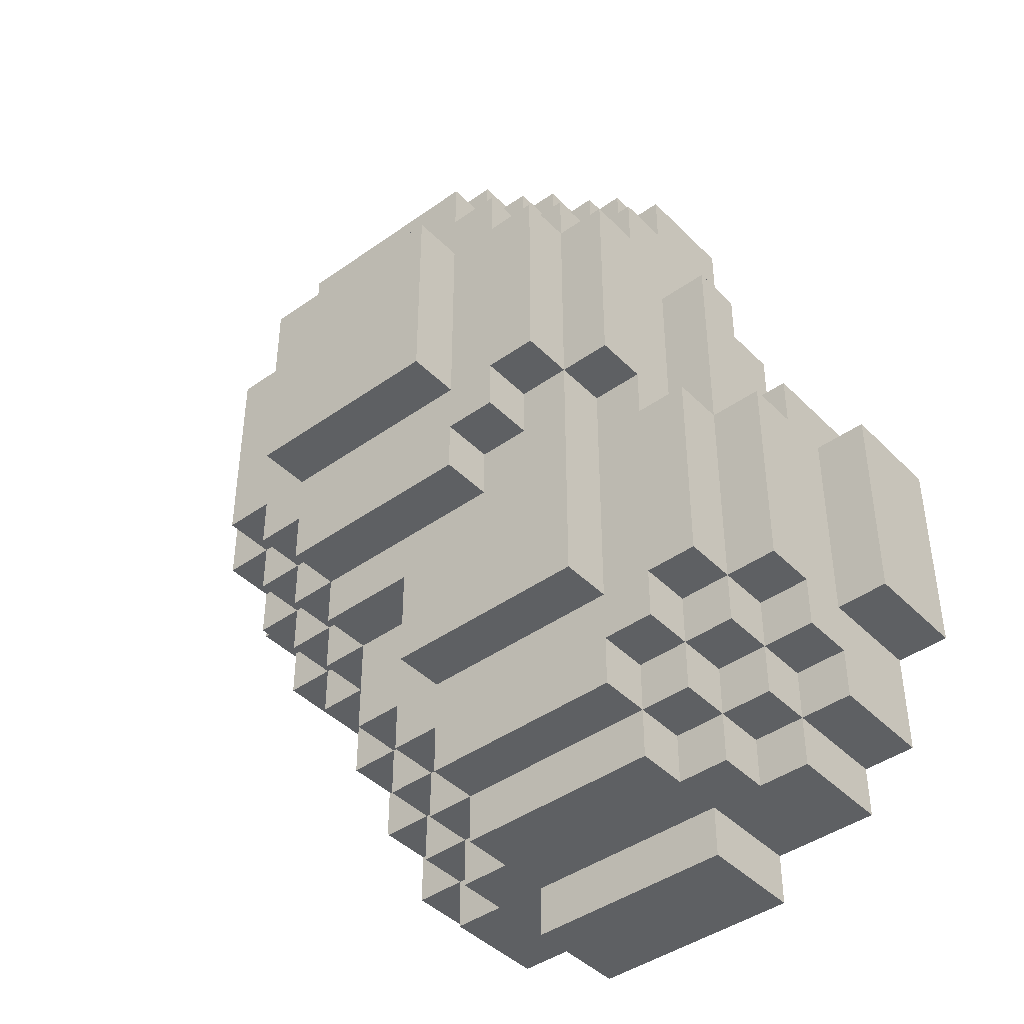
<metadata>
{"format":"obj","ext":"obj","renderer":"f3d","projection":"perspective","resolution":1024,"background":"white","views":[{"elev":-42.7,"azim":-139.7,"up":"+Z"}]}
</metadata>
<code>
v -7 0 6
v -7 0 2
v -7 2 6
v -7 2 2
v -6 0 7
v -6 0 6
v -6 0 2
v -6 0 -0
v -6 2 7
v -6 2 6
v -6 2 2
v -6 2 1
v -6 2 -0
v -6 3 7
v -6 3 6
v -6 3 2
v -6 3 1
v -6 4 6
v -6 4 2
v -5 0 8
v -5 0 7
v -5 0 -0
v -5 0 -1
v -5 2 9
v -5 2 8
v -5 2 7
v -5 2 1
v -5 2 -0
v -5 2 -1
v -5 3 10
v -5 3 9
v -5 3 7
v -5 3 6
v -5 3 2
v -5 3 1
v -5 3 -0
v -5 4 10
v -5 4 6
v -5 4 2
v -5 4 1
v -5 5 6
v -5 5 2
v -4 0 10
v -4 0 8
v -4 2 13
v -4 2 10
v -4 2 9
v -4 2 8
v -4 2 -0
v -4 2 -1
v -4 3 10
v -4 3 9
v -4 3 1
v -4 3 -0
v -4 3 -1
v -4 4 13
v -4 4 12
v -4 4 10
v -4 4 6
v -4 4 2
v -4 4 1
v -4 4 -0
v -4 5 12
v -4 5 11
v -4 5 7
v -4 5 6
v -4 5 2
v -4 5 1
v -4 6 11
v -4 6 7
v -3 0 14
v -3 0 10
v -3 0 -1
v -3 0 -2
v -3 2 14
v -3 2 13
v -3 2 10
v -3 2 -1
v -3 2 -2
v -3 3 -0
v -3 3 -1
v -3 4 14
v -3 4 13
v -3 4 12
v -3 4 1
v -3 4 -0
v -3 4 -1
v -3 5 13
v -3 5 12
v -3 5 11
v -3 5 7
v -3 5 2
v -3 5 1
v -3 5 -0
v -3 6 12
v -3 6 11
v -3 6 7
v -3 6 2
v -3 7 11
v -3 7 7
v -2 4 14
v -2 4 13
v -2 5 14
v -2 5 13
v -2 5 12
v -2 6 13
v -2 6 12
v -2 6 11
v -2 6 7
v -2 6 6
v -2 7 12
v -2 7 11
v -2 7 7
v -2 7 6
v -1 0 15
v -1 0 14
v -1 1 14
v -1 4 15
v -1 4 14
v -1 5 14
v -1 5 13
v -1 6 14
v -1 6 13
v -1 6 12
v -1 6 6
v -1 6 5
v -1 7 13
v -1 7 12
v -1 7 11
v -1 7 7
v -1 7 6
v -1 7 5
v -1 8 11
v -1 8 7
v 1 0 -1
v 1 0 -2
v 1 1 -1
v 1 1 -2
v 1 2 -1
v 1 2 -2
v 1 3 -0
v 1 3 -1
v 1 4 1
v 1 4 -0
v 1 4 -1
v 1 5 4
v 1 5 2
v 1 5 1
v 1 5 -0
v 1 6 4
v 1 6 2
v 2 2 -0
v 2 2 -1
v 2 3 1
v 2 3 -0
v 2 3 -1
v 2 4 2
v 2 4 1
v 2 4 -0
v 2 5 2
v 2 5 1
v 3 0 15
v 3 0 14
v 3 0 -0
v 3 0 -1
v 3 2 15
v 3 2 14
v 3 2 1
v 3 2 -0
v 3 2 -1
v 3 3 14
v 3 3 2
v 3 3 1
v 3 3 -0
v 3 4 15
v 3 4 14
v 3 4 4
v 3 4 2
v 3 4 1
v 3 5 14
v 3 5 13
v 3 5 5
v 3 5 4
v 3 5 2
v 3 6 14
v 3 6 13
v 3 6 12
v 3 6 6
v 3 6 5
v 3 6 4
v 3 7 13
v 3 7 12
v 3 7 11
v 3 7 7
v 3 7 6
v 3 7 5
v 3 8 11
v 3 8 7
v 4 0 2
v 4 0 -0
v 4 2 4
v 4 2 3
v 4 2 2
v 4 2 1
v 4 2 -0
v 4 3 4
v 4 3 3
v 4 3 2
v 4 3 1
v 4 4 14
v 4 4 13
v 4 4 5
v 4 4 4
v 4 4 2
v 4 5 14
v 4 5 13
v 4 5 12
v 4 5 6
v 4 5 5
v 4 5 4
v 4 6 13
v 4 6 12
v 4 6 11
v 4 6 7
v 4 6 6
v 4 6 5
v 4 7 12
v 4 7 11
v 4 7 7
v 4 7 6
v 5 0 14
v 5 0 13
v 5 0 5
v 5 0 4
v 5 0 2
v 5 2 5
v 5 2 4
v 5 2 2
v 5 3 14
v 5 3 13
v 5 4 14
v 5 4 13
v 5 4 12
v 5 4 6
v 5 4 5
v 5 4 4
v 5 5 13
v 5 5 12
v 5 5 11
v 5 5 7
v 5 5 6
v 5 5 5
v 5 6 12
v 5 6 11
v 5 6 9
v 5 6 7
v 5 6 6
v 5 7 11
v 5 7 7
v 6 0 13
v 6 0 11
v 6 0 7
v 6 0 5
v 6 2 12
v 6 2 11
v 6 2 7
v 6 2 5
v 6 3 13
v 6 3 12
v 6 4 13
v 6 4 12
v 6 4 11
v 6 4 7
v 6 4 6
v 6 4 5
v 6 5 12
v 6 5 11
v 6 5 9
v 6 5 7
v 6 5 6
v 6 6 11
v 6 6 9
v 6 6 7
v 7 0 11
v 7 0 7
v 7 2 11
v 7 2 7
v 7 4 11
v 7 4 7
v -1 0 15
v -1 4 15
v 1 0 15
v 1 1 15
v 2 1 15
v 2 2 15
v 3 0 15
v 3 2 15
v 3 4 15
v -3 0 14
v -3 2 14
v -3 4 14
v -2 1 14
v -2 2 14
v -2 4 14
v -2 5 14
v -1 0 14
v -1 1 14
v -1 4 14
v -1 5 14
v -1 6 14
v 3 0 14
v 3 2 14
v 3 3 14
v 3 4 14
v 3 5 14
v 3 6 14
v 4 4 14
v 4 5 14
v 5 0 14
v 5 3 14
v 5 4 14
v -4 2 13
v -4 4 13
v -3 2 13
v -3 4 13
v -3 5 13
v -2 4 13
v -2 5 13
v -2 6 13
v -1 5 13
v -1 6 13
v -1 7 13
v 3 5 13
v 3 6 13
v 3 7 13
v 4 4 13
v 4 5 13
v 4 6 13
v 5 0 13
v 5 3 13
v 5 4 13
v 5 5 13
v 6 0 13
v 6 3 13
v 6 4 13
v -4 4 12
v -4 5 12
v -3 4 12
v -3 5 12
v -3 6 12
v -2 5 12
v -2 6 12
v -2 7 12
v -1 6 12
v -1 7 12
v 3 6 12
v 3 7 12
v 4 5 12
v 4 6 12
v 4 7 12
v 5 4 12
v 5 5 12
v 5 6 12
v 6 4 12
v 6 5 12
v -4 5 11
v -4 6 11
v -3 5 11
v -3 6 11
v -3 7 11
v -2 6 11
v -2 7 11
v -1 7 11
v -1 8 11
v 3 7 11
v 3 8 11
v 4 6 11
v 4 7 11
v 5 5 11
v 5 6 11
v 5 7 11
v 6 0 11
v 6 2 11
v 6 4 11
v 6 5 11
v 6 6 11
v 7 0 11
v 7 2 11
v 7 4 11
v -5 3 10
v -5 4 10
v -4 0 10
v -4 2 10
v -4 3 10
v -4 4 10
v -3 0 10
v -3 2 10
v -5 2 9
v -5 3 9
v -4 2 9
v -4 3 9
v -5 0 8
v -5 2 8
v -4 0 8
v -4 2 8
v -6 0 7
v -6 2 7
v -6 3 7
v -5 0 7
v -5 2 7
v -5 3 7
v -7 0 6
v -7 2 6
v -6 0 6
v -6 2 6
v -6 3 6
v -6 4 6
v -5 3 6
v -5 4 6
v -5 5 6
v -4 4 6
v -4 5 6
v -4 5 7
v -4 6 7
v -3 5 7
v -3 6 7
v -3 7 7
v -2 6 7
v -2 7 7
v -1 7 7
v -1 8 7
v 3 7 7
v 3 8 7
v 4 6 7
v 4 7 7
v 5 5 7
v 5 6 7
v 5 7 7
v 6 0 7
v 6 2 7
v 6 4 7
v 6 5 7
v 6 6 7
v 7 0 7
v 7 2 7
v 7 4 7
v -2 6 6
v -2 7 6
v -1 6 6
v -1 7 6
v 3 6 6
v 3 7 6
v 4 5 6
v 4 6 6
v 4 7 6
v 5 4 6
v 5 5 6
v 5 6 6
v 6 4 6
v 6 5 6
v -1 6 5
v -1 7 5
v 3 5 5
v 3 6 5
v 3 7 5
v 4 4 5
v 4 5 5
v 4 6 5
v 5 0 5
v 5 2 5
v 5 4 5
v 5 5 5
v 6 0 5
v 6 2 5
v 6 4 5
v 1 5 4
v 1 6 4
v 3 4 4
v 3 5 4
v 3 6 4
v 4 2 4
v 4 3 4
v 4 4 4
v 4 5 4
v 5 2 4
v 5 4 4
v -7 0 2
v -7 2 2
v -6 0 2
v -6 2 2
v -6 3 2
v -6 4 2
v -5 3 2
v -5 4 2
v -5 5 2
v -4 4 2
v -4 5 2
v -3 5 2
v -3 6 2
v 1 5 2
v 1 6 2
v 2 4 2
v 2 5 2
v 3 3 2
v 3 4 2
v 3 5 2
v 4 0 2
v 4 2 2
v 4 3 2
v 4 4 2
v 5 0 2
v 5 2 2
v -6 2 1
v -6 3 1
v -5 2 1
v -5 3 1
v -5 4 1
v -4 3 1
v -4 4 1
v -4 5 1
v -3 4 1
v -3 5 1
v 1 4 1
v 1 5 1
v 2 3 1
v 2 4 1
v 2 5 1
v 3 2 1
v 3 3 1
v 3 4 1
v 4 2 1
v 4 3 1
v -6 0 -0
v -6 2 -0
v -5 0 -0
v -5 2 -0
v -5 3 -0
v -4 2 -0
v -4 3 -0
v -4 4 -0
v -3 3 -0
v -3 4 -0
v -3 5 -0
v 1 3 -0
v 1 4 -0
v 1 5 -0
v 2 2 -0
v 2 3 -0
v 2 4 -0
v 3 0 -0
v 3 2 -0
v 3 3 -0
v 4 0 -0
v 4 2 -0
v -5 0 -1
v -5 2 -1
v -4 2 -1
v -4 3 -1
v -3 0 -1
v -3 2 -1
v -3 3 -1
v -3 4 -1
v 0 2 -1
v 1 0 -1
v 1 1 -1
v 1 2 -1
v 1 3 -1
v 1 4 -1
v 2 2 -1
v 2 3 -1
v 3 0 -1
v 3 2 -1
v -3 0 -2
v -3 2 -2
v 0 1 -2
v 0 2 -2
v 1 0 -2
v 1 1 -2
v 1 2 -2
v -1 0 15
v 1 0 15
v 3 0 15
v -3 0 14
v -1 0 14
v 3 0 14
v 5 0 14
v 1 0 13
v 2 0 13
v 5 0 13
v 6 0 13
v 2 0 12
v 3 0 12
v 4 0 12
v 0 0 11
v 1 0 11
v 2 0 11
v 3 0 11
v 6 0 11
v 7 0 11
v -4 0 10
v -3 0 10
v -2 0 10
v -1 0 10
v 4 0 10
v 5 0 10
v 0 0 9
v 1 0 9
v 2 0 9
v -5 0 8
v -4 0 8
v -3 0 8
v -2 0 8
v 4 0 8
v 5 0 8
v -6 0 7
v -5 0 7
v -4 0 7
v -3 0 7
v 6 0 7
v 7 0 7
v -7 0 6
v -6 0 6
v -5 0 6
v -4 0 6
v 1 0 5
v 2 0 5
v 4 0 5
v 5 0 5
v 6 0 5
v 3 0 4
v 5 0 4
v 2 0 3
v 3 0 3
v -7 0 2
v -6 0 2
v -5 0 2
v -4 0 2
v 4 0 2
v 5 0 2
v -4 0 1
v -3 0 1
v -6 0 -0
v -5 0 -0
v -3 0 -0
v 0 0 -0
v 2 0 -0
v 3 0 -0
v 4 0 -0
v -5 0 -1
v -3 0 -1
v 0 0 -1
v 1 0 -1
v 3 0 -1
v -3 0 -2
v 1 0 -2
v -4 2 13
v -3 2 13
v -4 2 10
v -3 2 10
v -5 2 9
v -4 2 9
v -5 2 8
v -4 2 8
v -5 3 10
v -4 3 10
v -5 3 9
v -4 3 9
v -7 2 6
v -6 2 6
v 4 2 4
v 5 2 4
v 4 2 3
v -7 2 2
v -6 2 2
v 4 2 2
v 5 2 2
v -6 2 1
v -5 2 1
v 3 2 1
v 4 2 1
v -6 2 -0
v -5 2 -0
v -4 2 -0
v 2 2 -0
v 3 2 -0
v 4 2 -0
v -5 2 -1
v -4 2 -1
v -3 2 -1
v 0 2 -1
v 1 2 -1
v 2 2 -1
v 3 2 -1
v -3 2 -2
v 0 2 -2
v 1 2 -2
v -6 3 7
v -5 3 7
v -6 3 6
v -5 3 6
v -6 3 2
v -5 3 2
v 3 3 2
v 4 3 2
v -6 3 1
v -5 3 1
v -4 3 1
v 2 3 1
v 3 3 1
v 4 3 1
v -5 3 -0
v -4 3 -0
v -3 3 -0
v 1 3 -0
v 2 3 -0
v 3 3 -0
v -4 3 -1
v -3 3 -1
v 1 3 -1
v 2 3 -1
v -1 4 15
v 3 4 15
v -3 4 14
v -2 4 14
v -1 4 14
v 3 4 14
v 4 4 14
v 5 4 14
v -4 4 13
v -3 4 13
v -2 4 13
v 4 4 13
v 5 4 13
v 6 4 13
v -4 4 12
v -3 4 12
v 5 4 12
v 6 4 12
v 6 4 11
v 7 4 11
v -5 4 10
v -4 4 10
v 6 4 7
v 7 4 7
v -6 4 6
v -5 4 6
v -4 4 6
v 5 4 6
v 6 4 6
v 4 4 5
v 5 4 5
v 6 4 5
v 3 4 4
v 4 4 4
v 5 4 4
v -6 4 2
v -5 4 2
v -4 4 2
v 2 4 2
v 3 4 2
v 4 4 2
v -5 4 1
v -4 4 1
v -3 4 1
v 1 4 1
v 2 4 1
v 3 4 1
v -4 4 -0
v -3 4 -0
v 1 4 -0
v 2 4 -0
v -3 4 -1
v 1 4 -1
v -2 5 14
v -1 5 14
v 3 5 14
v 4 5 14
v -3 5 13
v -2 5 13
v -1 5 13
v 3 5 13
v 4 5 13
v 5 5 13
v -4 5 12
v -3 5 12
v -2 5 12
v 4 5 12
v 5 5 12
v 6 5 12
v -4 5 11
v -3 5 11
v 5 5 11
v 6 5 11
v -4 5 7
v -3 5 7
v 5 5 7
v 6 5 7
v -5 5 6
v -4 5 6
v 4 5 6
v 5 5 6
v 6 5 6
v 3 5 5
v 4 5 5
v 5 5 5
v 1 5 4
v 3 5 4
v 4 5 4
v -5 5 2
v -4 5 2
v -3 5 2
v 1 5 2
v 2 5 2
v 3 5 2
v -4 5 1
v -3 5 1
v 1 5 1
v 2 5 1
v -3 5 -0
v 1 5 -0
v -1 6 14
v 3 6 14
v -2 6 13
v -1 6 13
v 3 6 13
v 4 6 13
v -3 6 12
v -2 6 12
v -1 6 12
v 3 6 12
v 4 6 12
v 5 6 12
v -4 6 11
v -3 6 11
v -2 6 11
v 4 6 11
v 5 6 11
v 6 6 11
v 5 6 9
v 6 6 9
v -4 6 7
v -3 6 7
v -2 6 7
v 4 6 7
v 5 6 7
v 6 6 7
v -2 6 6
v -1 6 6
v 3 6 6
v 4 6 6
v 5 6 6
v -1 6 5
v 3 6 5
v 4 6 5
v 1 6 4
v 3 6 4
v -3 6 2
v 1 6 2
v -1 7 13
v 3 7 13
v -2 7 12
v -1 7 12
v 3 7 12
v 4 7 12
v -3 7 11
v -2 7 11
v -1 7 11
v 3 7 11
v 4 7 11
v 5 7 11
v -3 7 7
v -2 7 7
v -1 7 7
v 3 7 7
v 4 7 7
v 5 7 7
v -2 7 6
v -1 7 6
v 3 7 6
v 4 7 6
v -1 7 5
v 3 7 5
v -1 8 11
v 3 8 11
v -1 8 7
v 3 8 7
f 3 2 1
f 4 2 3
f 9 6 5
f 10 6 9
f 11 8 7
f 12 8 11
f 13 8 12
f 14 10 9
f 14 11 10
f 14 12 11
f 15 12 14
f 16 12 15
f 17 12 16
f 18 16 15
f 19 16 18
f 25 21 20
f 26 21 25
f 28 23 22
f 29 23 28
f 31 26 25
f 31 25 24
f 32 26 31
f 35 28 27
f 36 28 35
f 37 33 32
f 37 31 30
f 37 32 31
f 38 33 37
f 39 35 34
f 40 35 39
f 41 39 38
f 42 39 41
f 46 44 43
f 47 44 46
f 48 44 47
f 51 46 45
f 51 47 46
f 52 47 51
f 54 50 49
f 55 50 54
f 56 51 45
f 57 51 56
f 58 51 57
f 61 54 53
f 62 54 61
f 63 59 58
f 63 58 57
f 64 59 63
f 65 59 64
f 66 59 65
f 67 61 60
f 68 61 67
f 69 65 64
f 70 65 69
f 75 72 71
f 76 72 75
f 77 72 76
f 78 74 73
f 79 74 78
f 82 76 75
f 83 76 82
f 86 81 80
f 87 81 86
f 88 84 83
f 89 84 88
f 93 86 85
f 94 86 93
f 95 90 89
f 96 90 95
f 97 92 91
f 98 92 97
f 99 97 96
f 100 97 99
f 103 102 101
f 104 102 103
f 106 105 104
f 107 105 106
f 111 108 107
f 112 108 111
f 113 110 109
f 114 110 113
f 117 116 115
f 118 117 115
f 119 117 118
f 122 121 120
f 123 121 122
f 127 124 123
f 128 124 127
f 131 126 125
f 132 126 131
f 133 130 129
f 134 130 133
f 135 136 137
f 137 136 138
f 137 138 139
f 139 138 140
f 141 142 144
f 144 142 145
f 143 144 148
f 148 144 149
f 146 147 150
f 150 147 151
f 152 153 155
f 155 153 156
f 154 155 158
f 158 155 159
f 157 158 160
f 160 158 161
f 162 163 166
f 166 163 167
f 164 165 169
f 169 165 170
f 166 167 171
f 168 169 173
f 173 169 174
f 166 171 175
f 175 171 176
f 172 173 178
f 178 173 179
f 177 178 183
f 183 178 184
f 180 181 185
f 185 181 186
f 182 183 189
f 189 183 190
f 186 187 191
f 191 187 192
f 188 189 195
f 195 189 196
f 193 194 197
f 197 194 198
f 199 200 203
f 203 200 204
f 204 200 205
f 201 202 206
f 202 203 207
f 206 202 207
f 203 204 207
f 207 204 208
f 208 204 209
f 206 207 213
f 207 208 213
f 213 208 214
f 210 211 215
f 215 211 216
f 212 213 219
f 219 213 220
f 216 217 221
f 221 217 222
f 218 219 225
f 225 219 226
f 222 223 227
f 227 223 228
f 224 225 229
f 229 225 230
f 233 234 236
f 234 235 237
f 236 234 237
f 237 235 238
f 231 232 239
f 239 232 240
f 239 240 241
f 241 240 242
f 236 237 245
f 245 237 246
f 242 243 247
f 247 243 248
f 244 245 251
f 251 245 252
f 248 249 253
f 253 249 254
f 250 251 256
f 256 251 257
f 254 255 258
f 255 256 258
f 258 256 259
f 260 261 264
f 264 261 265
f 262 263 266
f 266 263 267
f 260 264 268
f 264 265 269
f 268 264 269
f 268 269 270
f 269 265 271
f 270 269 271
f 271 265 272
f 266 267 273
f 273 267 274
f 274 267 275
f 271 272 276
f 273 274 277
f 276 272 277
f 272 273 277
f 277 274 278
f 278 274 279
f 279 274 280
f 277 278 281
f 278 279 282
f 281 278 282
f 282 279 283
f 284 285 286
f 286 285 287
f 286 287 288
f 288 287 289
f 292 291 290
f 293 291 292
f 294 293 292
f 294 291 293
f 295 291 294
f 296 294 292
f 296 295 294
f 297 291 295
f 297 295 296
f 298 291 297
f 302 300 299
f 303 301 300
f 303 300 302
f 304 301 303
f 306 302 299
f 307 305 304
f 307 302 306
f 307 303 302
f 307 304 303
f 308 305 307
f 309 305 308
f 314 310 309
f 314 309 308
f 315 310 314
f 316 310 315
f 317 314 313
f 317 315 314
f 318 315 317
f 319 313 312
f 319 312 311
f 320 317 313
f 320 313 319
f 321 317 320
f 324 323 322
f 325 323 324
f 327 326 325
f 328 326 327
f 330 329 328
f 331 329 330
f 334 332 331
f 335 332 334
f 337 334 333
f 338 334 337
f 341 337 336
f 342 337 341
f 343 340 339
f 344 341 340
f 344 340 343
f 345 341 344
f 348 347 346
f 349 347 348
f 351 350 349
f 352 350 351
f 354 353 352
f 355 353 354
f 359 357 356
f 360 357 359
f 362 359 358
f 363 359 362
f 364 362 361
f 365 362 364
f 368 367 366
f 369 367 368
f 371 370 369
f 372 370 371
f 375 374 373
f 376 374 375
f 380 378 377
f 381 378 380
f 385 380 379
f 386 380 385
f 387 383 382
f 388 384 383
f 388 383 387
f 389 384 388
f 394 391 390
f 395 391 394
f 396 393 392
f 397 393 396
f 400 399 398
f 401 399 400
f 404 403 402
f 405 403 404
f 409 407 406
f 410 408 407
f 410 407 409
f 411 408 410
f 414 413 412
f 415 413 414
f 418 417 416
f 419 417 418
f 421 420 419
f 422 420 421
f 423 424 425
f 425 424 426
f 426 427 428
f 428 427 429
f 430 431 432
f 432 431 433
f 434 435 437
f 437 435 438
f 436 437 442
f 442 437 443
f 439 440 444
f 440 441 445
f 444 440 445
f 445 441 446
f 447 448 449
f 449 448 450
f 451 452 454
f 454 452 455
f 453 454 457
f 457 454 458
f 456 457 459
f 459 457 460
f 461 462 464
f 464 462 465
f 463 464 467
f 467 464 468
f 466 467 471
f 471 467 472
f 469 470 473
f 470 471 474
f 473 470 474
f 474 471 475
f 476 477 479
f 479 477 480
f 478 479 483
f 483 479 484
f 481 482 485
f 482 483 485
f 485 483 486
f 487 488 489
f 489 488 490
f 491 492 493
f 493 492 494
f 494 495 496
f 496 495 497
f 498 499 500
f 500 499 501
f 502 503 505
f 505 503 506
f 504 505 509
f 509 505 510
f 507 508 511
f 511 508 512
f 513 514 515
f 515 514 516
f 516 517 518
f 518 517 519
f 519 520 521
f 521 520 522
f 523 524 526
f 526 524 527
f 525 526 529
f 529 526 530
f 528 529 531
f 531 529 532
f 533 534 535
f 535 534 536
f 536 537 538
f 538 537 539
f 539 540 541
f 541 540 542
f 542 543 545
f 545 543 546
f 544 545 548
f 548 545 549
f 547 548 551
f 551 548 552
f 550 551 553
f 553 551 554
f 555 556 557
f 555 557 559
f 557 558 560
f 559 557 560
f 560 558 561
f 561 562 563
f 560 561 563
f 563 562 566
f 566 562 567
f 567 562 568
f 564 565 569
f 565 566 569
f 566 567 569
f 569 567 570
f 564 569 571
f 571 569 572
f 573 574 575
f 575 574 576
f 573 575 577
f 575 576 578
f 577 575 578
f 578 576 579
f 584 581 580
f 585 582 581
f 587 581 584
f 587 586 585
f 587 585 581
f 588 586 587
f 589 586 588
f 591 588 587
f 591 590 589
f 591 589 588
f 592 590 591
f 593 590 592
f 594 587 584
f 594 591 587
f 594 592 591
f 595 592 594
f 596 592 595
f 597 593 592
f 597 592 596
f 598 590 593
f 601 584 583
f 602 584 601
f 603 594 584
f 603 584 602
f 604 599 598
f 604 593 597
f 604 597 596
f 604 598 593
f 605 599 604
f 606 594 603
f 606 603 602
f 606 595 594
f 607 596 595
f 607 595 606
f 608 605 604
f 608 596 607
f 608 604 596
f 610 602 601
f 610 601 600
f 611 602 610
f 612 607 606
f 612 602 611
f 612 606 602
f 613 605 608
f 613 608 607
f 614 599 605
f 614 605 613
f 616 611 610
f 616 610 609
f 617 611 616
f 618 612 611
f 618 611 617
f 619 599 614
f 619 614 613
f 620 599 619
f 622 617 616
f 622 616 615
f 623 617 622
f 624 618 617
f 624 617 623
f 625 613 607
f 625 618 624
f 625 624 623
f 625 612 618
f 625 607 612
f 626 613 625
f 627 619 613
f 627 613 626
f 628 619 627
f 629 619 628
f 630 627 626
f 630 628 627
f 631 628 630
f 632 626 625
f 632 630 626
f 633 631 630
f 633 630 632
f 634 622 621
f 634 623 622
f 635 623 634
f 636 625 623
f 636 623 635
f 636 632 625
f 637 632 636
f 638 631 633
f 638 633 632
f 639 631 638
f 640 632 637
f 640 637 636
f 640 636 635
f 641 632 640
f 642 640 635
f 642 641 640
f 643 641 642
f 644 632 641
f 644 641 643
f 645 632 644
f 646 638 632
f 646 632 645
f 647 638 646
f 648 638 647
f 649 645 644
f 649 644 643
f 650 645 649
f 651 647 646
f 651 645 650
f 651 646 645
f 652 647 651
f 653 647 652
f 654 651 650
f 654 652 651
f 655 652 654
f 658 657 656
f 659 657 658
f 662 661 660
f 663 661 662
f 666 665 664
f 667 665 666
f 670 671 672
f 668 669 673
f 673 669 674
f 672 671 675
f 675 671 676
f 677 678 681
f 681 678 682
f 679 680 685
f 685 680 686
f 682 683 687
f 687 683 688
f 684 685 692
f 692 685 693
f 689 690 694
f 690 691 695
f 694 690 695
f 695 691 696
f 697 698 699
f 699 698 700
f 701 702 705
f 705 702 706
f 703 704 709
f 709 704 710
f 706 707 711
f 711 707 712
f 708 709 715
f 715 709 716
f 712 713 717
f 717 713 718
f 714 715 719
f 719 715 720
f 721 722 725
f 725 722 726
f 723 724 730
f 730 724 731
f 727 728 732
f 732 728 733
f 729 730 735
f 735 730 736
f 733 734 737
f 737 734 738
f 739 740 743
f 743 740 744
f 741 742 746
f 746 742 747
f 748 749 751
f 751 749 752
f 750 751 754
f 754 751 755
f 745 746 756
f 756 746 757
f 753 754 760
f 760 754 761
f 757 758 762
f 762 758 763
f 759 760 766
f 766 760 767
f 763 764 768
f 768 764 769
f 765 766 770
f 770 766 771
f 769 770 772
f 772 770 773
f 774 775 779
f 779 775 780
f 776 777 781
f 781 777 782
f 778 779 785
f 785 779 786
f 782 783 787
f 787 783 788
f 784 785 790
f 790 785 791
f 788 789 792
f 792 789 793
f 794 795 799
f 796 797 801
f 801 797 802
f 800 801 804
f 804 801 805
f 803 804 807
f 807 804 808
f 798 799 809
f 799 795 810
f 809 799 810
f 810 795 811
f 806 807 812
f 812 807 813
f 813 807 814
f 810 811 815
f 812 813 815
f 811 812 815
f 815 813 816
f 816 813 817
f 817 813 818
f 816 817 819
f 819 817 820
f 821 822 824
f 824 822 825
f 823 824 828
f 828 824 829
f 825 826 830
f 830 826 831
f 827 828 834
f 834 828 835
f 831 832 836
f 836 832 837
f 837 838 839
f 839 838 840
f 833 834 841
f 841 834 842
f 839 840 845
f 845 840 846
f 842 843 847
f 844 845 850
f 850 845 851
f 847 848 852
f 849 850 853
f 853 850 854
f 852 853 855
f 855 853 856
f 842 847 857
f 847 852 857
f 852 855 857
f 857 855 858
f 859 860 862
f 862 860 863
f 861 862 866
f 863 864 866
f 862 863 866
f 866 864 867
f 867 864 868
f 868 864 869
f 865 866 871
f 866 867 871
f 871 867 872
f 872 867 873
f 869 870 874
f 868 869 874
f 874 870 875
f 875 870 876
f 872 873 877
f 874 875 877
f 873 874 877
f 877 875 878
f 878 875 879
f 879 875 880
f 878 879 881
f 881 879 882
f 883 884 885
f 885 884 886

</code>
